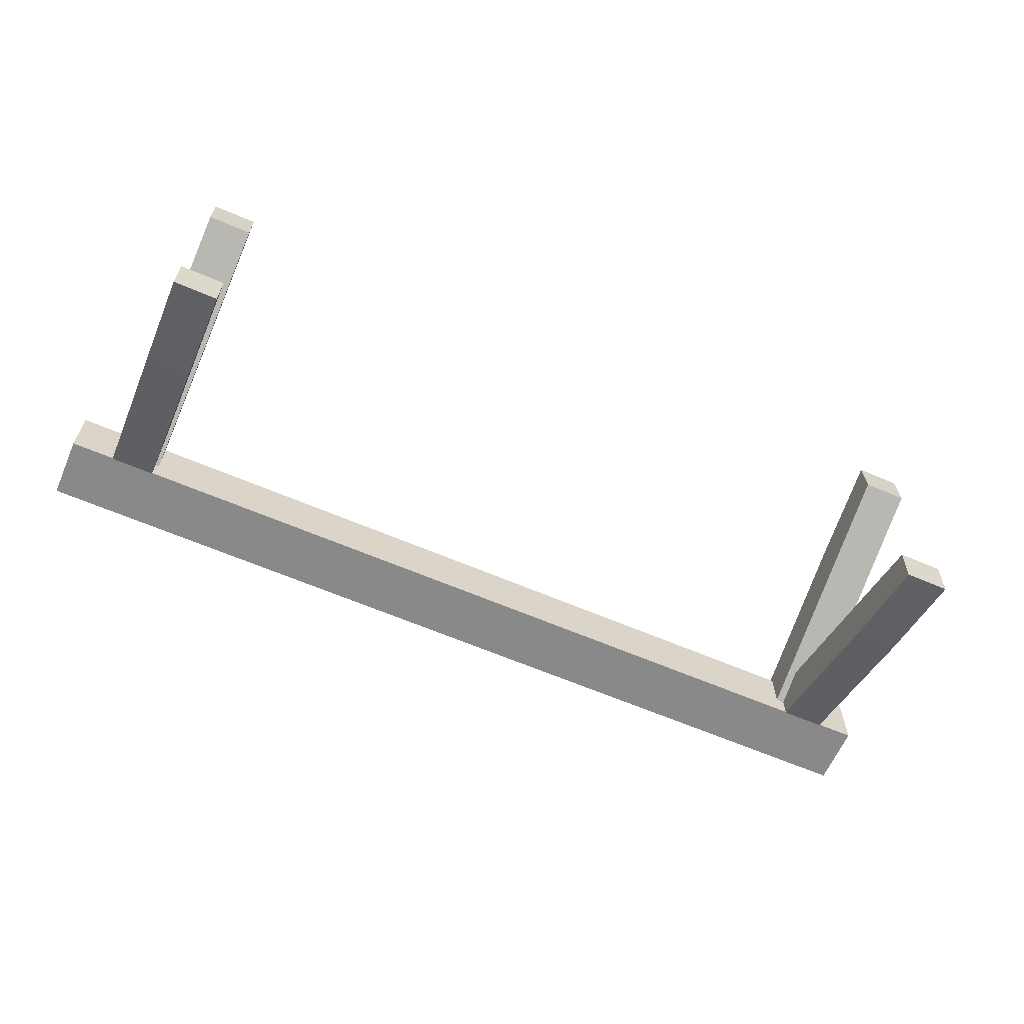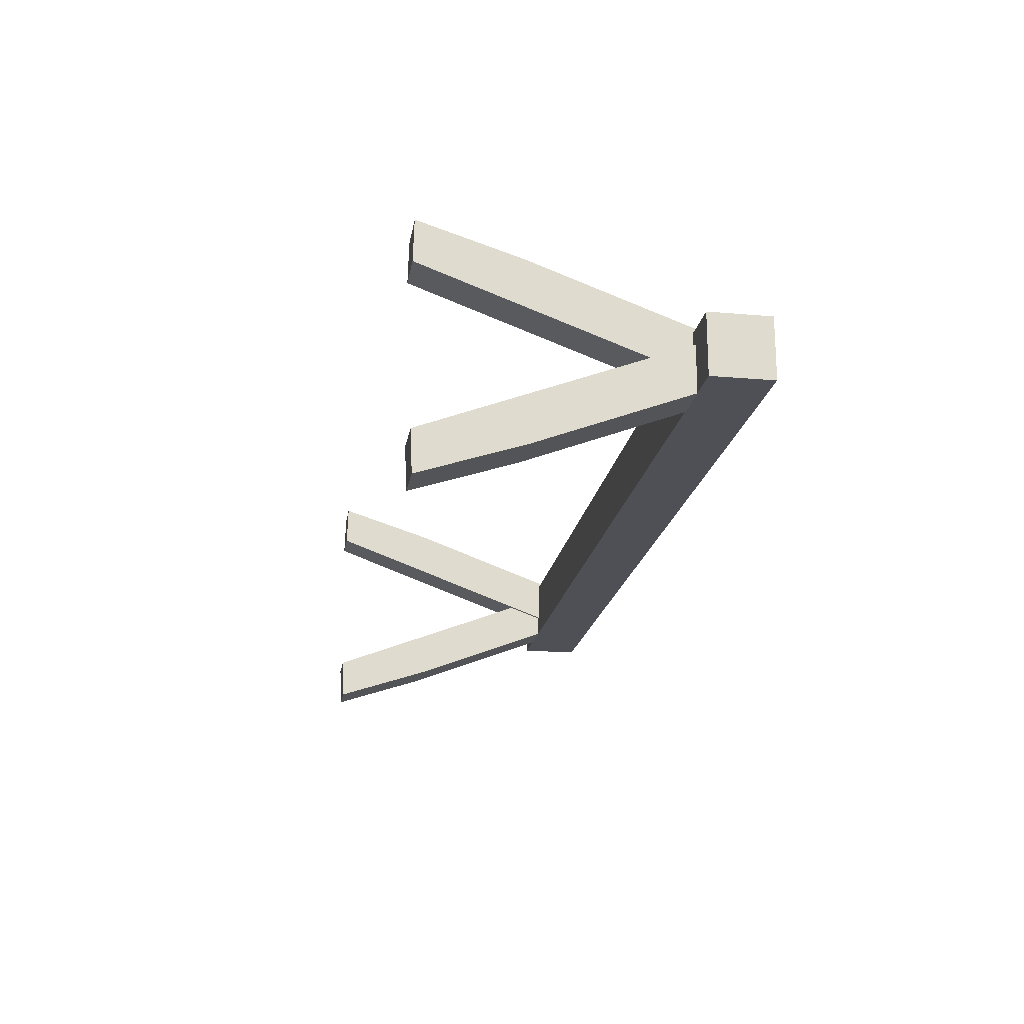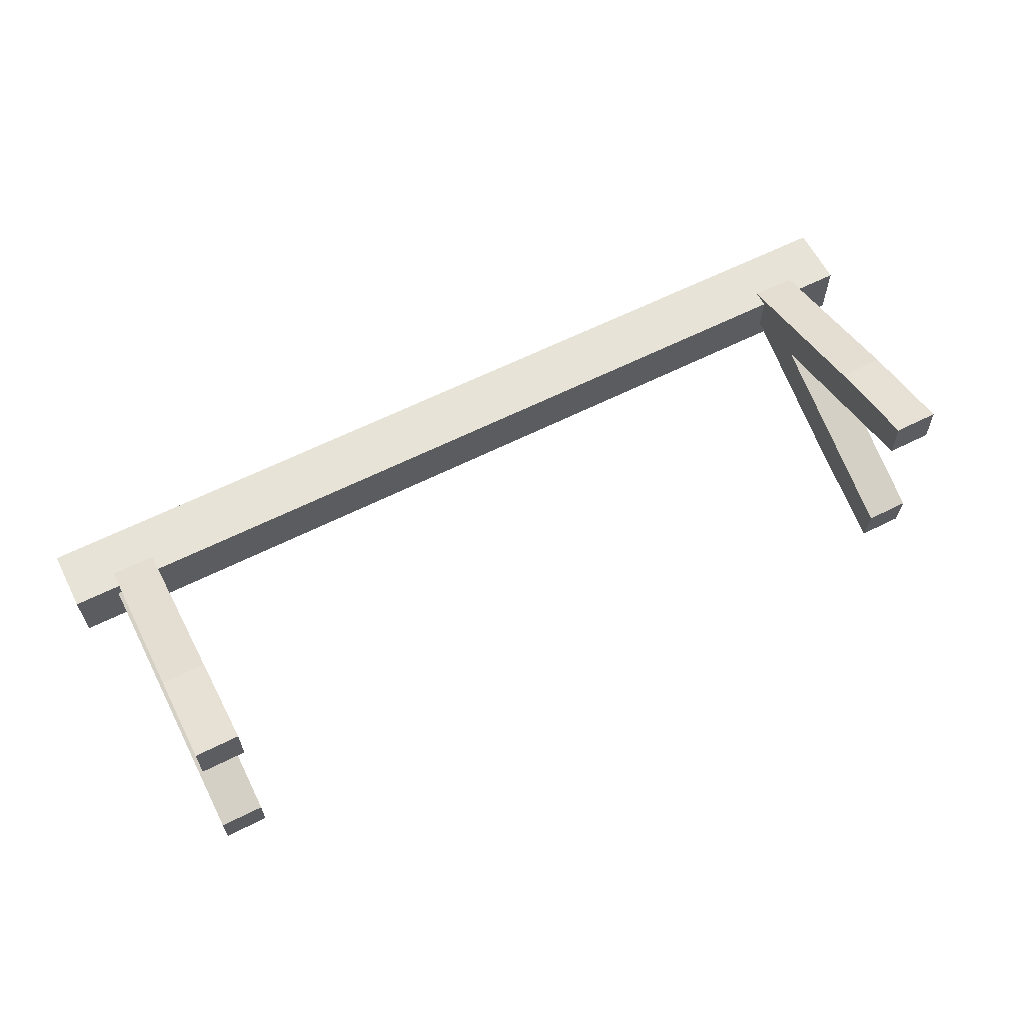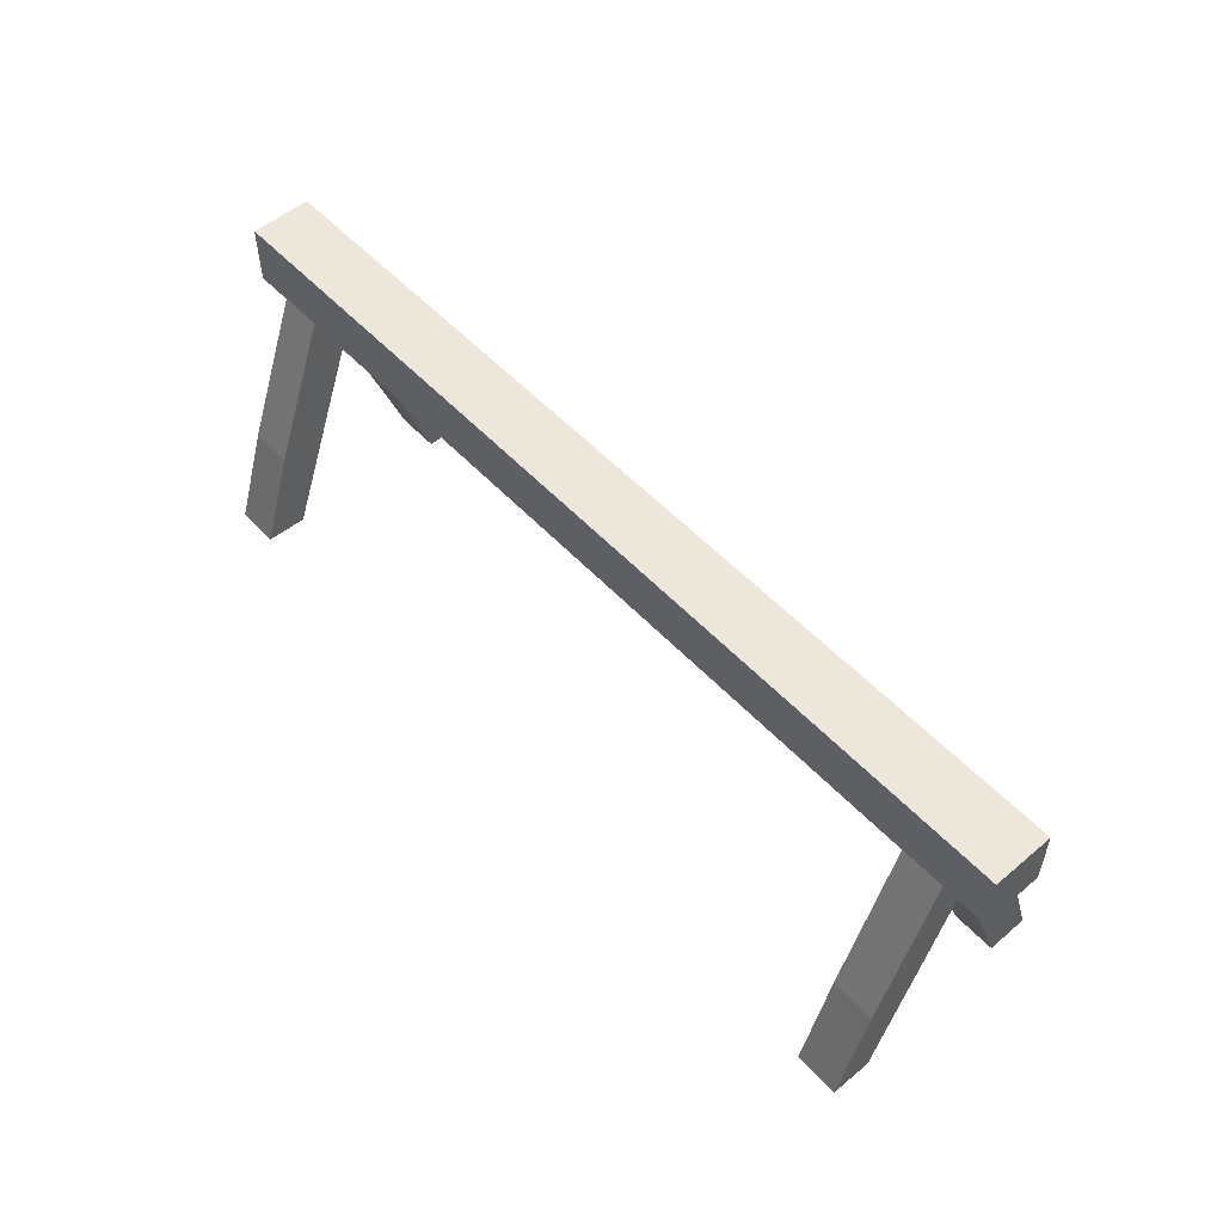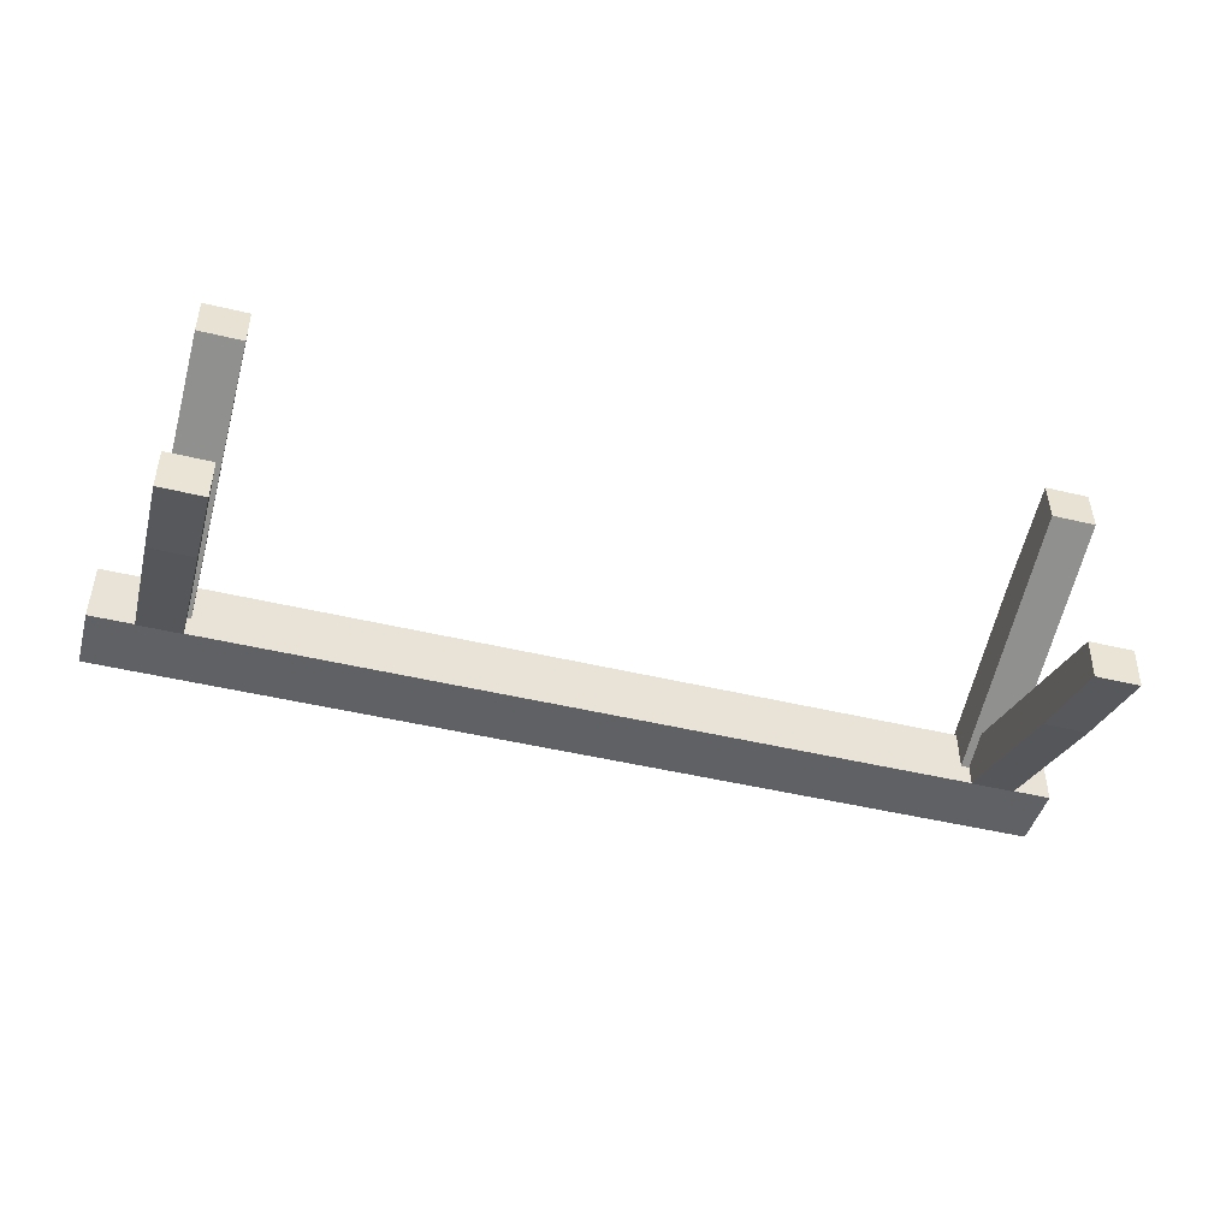
<metadata>
{"format":"obj","ext":"obj","renderer":"f3d","projection":"perspective","resolution":1024,"background":"white","views":[{"elev":-63.1,"azim":-23.5,"up":"+Z"},{"elev":-19.3,"azim":80.8,"up":"+Z"},{"elev":62.0,"azim":-27.0,"up":"+Z"},{"elev":53.7,"azim":-131.8,"up":"+Y"},{"elev":-45.8,"azim":-15.5,"up":"+Z"}]}
</metadata>
<code>
g Car_Border
v -1.346 0.7444 0.08877
v -1.346 0.7444 -0.08877
v -1.346 0.922 -0.08877
v -1.346 0.922 0.08877
v 0.5807 0.7444 -0.08877
v 0.9662 0.7444 -0.08877
v 0.9662 0.922 -0.08877
v 0.5807 0.922 -0.08877
v 0.9662 0.922 0.08877
v 1.363 0.922 0.08877
v 1.363 0.7444 0.08877
v 0.9662 0.7444 0.08877
v -0.961 0.7444 0.08877
v -1.346 0.7444 0.08877
v -1.346 0.922 0.08877
v -0.961 0.922 0.08877
v 0.5807 0.7444 -0.08877
v 0.5807 0.7444 0.08877
v 0.9662 0.7444 0.08877
v 0.9662 0.7444 -0.08877
v -0.961 0.922 -0.08877
v -0.961 0.922 0.08877
v -1.346 0.922 0.08877
v -1.346 0.922 -0.08877
v 0.9662 0.922 -0.08877
v 0.9662 0.922 0.08877
v 0.5807 0.922 0.08877
v 0.5807 0.922 -0.08877
v 0.5807 0.922 -0.08877
v 0.5807 0.922 0.08877
v 0.1953 0.922 0.08877
v 0.1953 0.922 -0.08877
v 0.1953 0.922 -0.08877
v 0.1953 0.922 0.08877
v -0.1901 0.922 0.08877
v -0.1901 0.922 -0.08877
v -0.1901 0.922 -0.08877
v -0.1901 0.922 0.08877
v -0.5755 0.922 0.08877
v -0.5755 0.922 -0.08877
v -0.5755 0.922 -0.08877
v -0.5755 0.922 0.08877
v -0.961 0.922 0.08877
v -0.961 0.922 -0.08877
v -1.346 0.7444 -0.08877
v -1.346 0.7444 0.08877
v -0.961 0.7444 0.08877
v -0.961 0.7444 -0.08877
v -0.961 0.7444 -0.08877
v -0.961 0.7444 0.08877
v -0.5755 0.7444 0.08877
v -0.5755 0.7444 -0.08877
v -0.5755 0.7444 -0.08877
v -0.5755 0.7444 0.08877
v -0.1901 0.7444 0.08877
v -0.1901 0.7444 -0.08877
v -0.1901 0.7444 -0.08877
v -0.1901 0.7444 0.08877
v 0.1953 0.7444 0.08877
v 0.1953 0.7444 -0.08877
v 0.1953 0.7444 -0.08877
v 0.1953 0.7444 0.08877
v 0.5807 0.7444 0.08877
v 0.5807 0.7444 -0.08877
v 0.9662 0.7444 0.08877
v 0.5807 0.7444 0.08877
v 0.5807 0.922 0.08877
v 0.9662 0.922 0.08877
v 0.5807 0.7444 0.08877
v 0.1953 0.7444 0.08877
v 0.1953 0.922 0.08877
v 0.5807 0.922 0.08877
v 0.1953 0.7444 0.08877
v -0.1901 0.7444 0.08877
v -0.1901 0.922 0.08877
v 0.1953 0.922 0.08877
v -0.1901 0.7444 0.08877
v -0.5755 0.7444 0.08877
v -0.5755 0.922 0.08877
v -0.1901 0.922 0.08877
v -0.5755 0.7444 0.08877
v -0.961 0.7444 0.08877
v -0.961 0.922 0.08877
v -0.5755 0.922 0.08877
v -1.346 0.7444 -0.08877
v -0.961 0.7444 -0.08877
v -0.961 0.922 -0.08877
v -1.346 0.922 -0.08877
v -0.961 0.7444 -0.08877
v -0.5755 0.7444 -0.08877
v -0.5755 0.922 -0.08877
v -0.961 0.922 -0.08877
v -0.5755 0.7444 -0.08877
v -0.1901 0.7444 -0.08877
v -0.1901 0.922 -0.08877
v -0.5755 0.922 -0.08877
v -0.1901 0.7444 -0.08877
v 0.1953 0.7444 -0.08877
v 0.1953 0.922 -0.08877
v -0.1901 0.922 -0.08877
v 0.1953 0.7444 -0.08877
v 0.5807 0.7444 -0.08877
v 0.5807 0.922 -0.08877
v 0.1953 0.922 -0.08877
v 1.363 0.7444 -0.08877
v 1.363 0.7444 0.08877
v 1.363 0.922 0.08877
v 1.363 0.922 -0.08877
v 0.9662 0.7444 0.08877
v 1.363 0.7444 0.08877
v 1.363 0.7444 -0.08877
v 0.9662 0.7444 -0.08877
v 0.9662 0.922 -0.08877
v 1.363 0.922 -0.08877
v 1.363 0.922 0.08877
v 0.9662 0.922 0.08877
v 0.9662 0.7444 -0.08877
v 1.363 0.7444 -0.08877
v 1.363 0.922 -0.08877
v 0.9662 0.922 -0.08877
v 1.101 0.008692 0.2391
v 1.101 0.01227 0.3589
v 1.229 0.01227 0.3589
v 1.229 0.008692 0.2391
v 1.101 0.7502 -0.03173
v 1.229 0.7502 -0.03173
v 1.229 0.7939 0.08807
v 1.101 0.7939 0.08807
v 1.229 0.503 0.05856
v 1.229 0.5468 0.1784
v 1.229 0.7939 0.08807
v 1.229 0.7502 -0.03173
v 1.101 0.503 0.05856
v 1.229 0.503 0.05856
v 1.229 0.7502 -0.03173
v 1.101 0.7502 -0.03173
v 1.229 0.5468 0.1784
v 1.101 0.5468 0.1784
v 1.101 0.7939 0.08807
v 1.229 0.7939 0.08807
v 1.101 0.5468 0.1784
v 1.101 0.503 0.05856
v 1.101 0.7502 -0.03173
v 1.101 0.7939 0.08807
v 1.101 0.01227 0.3589
v 1.101 0.008692 0.2391
v 1.101 0.2558 0.1488
v 1.101 0.2996 0.2686
v 1.101 0.2996 0.2686
v 1.101 0.2558 0.1488
v 1.101 0.503 0.05856
v 1.101 0.5468 0.1784
v 1.229 0.01227 0.3589
v 1.101 0.01227 0.3589
v 1.101 0.2996 0.2686
v 1.229 0.2996 0.2686
v 1.229 0.2996 0.2686
v 1.101 0.2996 0.2686
v 1.101 0.5468 0.1784
v 1.229 0.5468 0.1784
v 1.101 0.008692 0.2391
v 1.229 0.008692 0.2391
v 1.229 0.2558 0.1488
v 1.101 0.2558 0.1488
v 1.101 0.2558 0.1488
v 1.229 0.2558 0.1488
v 1.229 0.503 0.05856
v 1.101 0.503 0.05856
v 1.229 0.008692 0.2391
v 1.229 0.01227 0.3589
v 1.229 0.2996 0.2686
v 1.229 0.2558 0.1488
v 1.229 0.2558 0.1488
v 1.229 0.2996 0.2686
v 1.229 0.5468 0.1784
v 1.229 0.503 0.05856
v -1.208 0.008692 0.2391
v -1.208 0.01227 0.3589
v -1.08 0.01227 0.3589
v -1.08 0.008692 0.2391
v -1.208 0.7502 -0.03173
v -1.08 0.7502 -0.03173
v -1.08 0.7939 0.08807
v -1.208 0.7939 0.08807
v -1.08 0.503 0.05856
v -1.08 0.5468 0.1784
v -1.08 0.7939 0.08807
v -1.08 0.7502 -0.03173
v -1.208 0.503 0.05856
v -1.08 0.503 0.05856
v -1.08 0.7502 -0.03173
v -1.208 0.7502 -0.03173
v -1.08 0.5468 0.1784
v -1.208 0.5468 0.1784
v -1.208 0.7939 0.08807
v -1.08 0.7939 0.08807
v -1.208 0.5468 0.1784
v -1.208 0.503 0.05856
v -1.208 0.7502 -0.03173
v -1.208 0.7939 0.08807
v -1.208 0.01227 0.3589
v -1.208 0.008692 0.2391
v -1.208 0.2558 0.1488
v -1.208 0.2996 0.2686
v -1.208 0.2996 0.2686
v -1.208 0.2558 0.1488
v -1.208 0.503 0.05856
v -1.208 0.5468 0.1784
v -1.08 0.01227 0.3589
v -1.208 0.01227 0.3589
v -1.208 0.2996 0.2686
v -1.08 0.2996 0.2686
v -1.08 0.2996 0.2686
v -1.208 0.2996 0.2686
v -1.208 0.5468 0.1784
v -1.08 0.5468 0.1784
v -1.208 0.008692 0.2391
v -1.08 0.008692 0.2391
v -1.08 0.2558 0.1488
v -1.208 0.2558 0.1488
v -1.208 0.2558 0.1488
v -1.08 0.2558 0.1488
v -1.08 0.503 0.05856
v -1.208 0.503 0.05856
v -1.08 0.008692 0.2391
v -1.08 0.01227 0.3589
v -1.08 0.2996 0.2686
v -1.08 0.2558 0.1488
v -1.08 0.2558 0.1488
v -1.08 0.2996 0.2686
v -1.08 0.5468 0.1784
v -1.08 0.503 0.05856
v 1.126 0.01507 -0.3524
v 1.126 0.009802 -0.2332
v 1.253 0.009802 -0.2332
v 1.253 0.01507 -0.3524
v 1.126 0.7928 -0.07103
v 1.253 0.7928 -0.07103
v 1.253 0.7474 0.04813
v 1.126 0.7474 0.04813
v 1.253 0.547 -0.1648
v 1.253 0.5015 -0.04564
v 1.253 0.7474 0.04813
v 1.253 0.7928 -0.07103
v 1.126 0.547 -0.1648
v 1.253 0.547 -0.1648
v 1.253 0.7928 -0.07103
v 1.126 0.7928 -0.07103
v 1.253 0.5015 -0.04564
v 1.126 0.5015 -0.04564
v 1.126 0.7474 0.04813
v 1.253 0.7474 0.04813
v 1.126 0.5015 -0.04564
v 1.126 0.547 -0.1648
v 1.126 0.7928 -0.07103
v 1.126 0.7474 0.04813
v 1.126 0.009802 -0.2332
v 1.126 0.01507 -0.3524
v 1.126 0.3011 -0.2586
v 1.126 0.2557 -0.1394
v 1.126 0.2557 -0.1394
v 1.126 0.3011 -0.2586
v 1.126 0.547 -0.1648
v 1.126 0.5015 -0.04564
v 1.253 0.009802 -0.2332
v 1.126 0.009802 -0.2332
v 1.126 0.2557 -0.1394
v 1.253 0.2557 -0.1394
v 1.253 0.2557 -0.1394
v 1.126 0.2557 -0.1394
v 1.126 0.5015 -0.04564
v 1.253 0.5015 -0.04564
v 1.126 0.01507 -0.3524
v 1.253 0.01507 -0.3524
v 1.253 0.3011 -0.2586
v 1.126 0.3011 -0.2586
v 1.126 0.3011 -0.2586
v 1.253 0.3011 -0.2586
v 1.253 0.547 -0.1648
v 1.126 0.547 -0.1648
v 1.253 0.01507 -0.3524
v 1.253 0.009802 -0.2332
v 1.253 0.2557 -0.1394
v 1.253 0.3011 -0.2586
v 1.253 0.3011 -0.2586
v 1.253 0.2557 -0.1394
v 1.253 0.5015 -0.04564
v 1.253 0.547 -0.1648
v -1.219 0.01507 -0.3524
v -1.219 0.009802 -0.2332
v -1.092 0.009802 -0.2332
v -1.092 0.01507 -0.3524
v -1.219 0.7928 -0.07103
v -1.092 0.7928 -0.07103
v -1.092 0.7474 0.04813
v -1.219 0.7474 0.04813
v -1.092 0.547 -0.1648
v -1.092 0.5015 -0.04564
v -1.092 0.7474 0.04813
v -1.092 0.7928 -0.07103
v -1.219 0.547 -0.1648
v -1.092 0.547 -0.1648
v -1.092 0.7928 -0.07103
v -1.219 0.7928 -0.07103
v -1.092 0.5015 -0.04564
v -1.219 0.5015 -0.04564
v -1.219 0.7474 0.04813
v -1.092 0.7474 0.04813
v -1.219 0.5015 -0.04564
v -1.219 0.547 -0.1648
v -1.219 0.7928 -0.07103
v -1.219 0.7474 0.04813
v -1.219 0.009802 -0.2332
v -1.219 0.01507 -0.3524
v -1.219 0.3011 -0.2586
v -1.219 0.2557 -0.1394
v -1.219 0.2557 -0.1394
v -1.219 0.3011 -0.2586
v -1.219 0.547 -0.1648
v -1.219 0.5015 -0.04564
v -1.092 0.009802 -0.2332
v -1.219 0.009802 -0.2332
v -1.219 0.2557 -0.1394
v -1.092 0.2557 -0.1394
v -1.092 0.2557 -0.1394
v -1.219 0.2557 -0.1394
v -1.219 0.5015 -0.04564
v -1.092 0.5015 -0.04564
v -1.219 0.01507 -0.3524
v -1.092 0.01507 -0.3524
v -1.092 0.3011 -0.2586
v -1.219 0.3011 -0.2586
v -1.219 0.3011 -0.2586
v -1.092 0.3011 -0.2586
v -1.092 0.547 -0.1648
v -1.219 0.547 -0.1648
v -1.092 0.01507 -0.3524
v -1.092 0.009802 -0.2332
v -1.092 0.2557 -0.1394
v -1.092 0.3011 -0.2586
v -1.092 0.3011 -0.2586
v -1.092 0.2557 -0.1394
v -1.092 0.5015 -0.04564
v -1.092 0.547 -0.1648
g Car_Border_0
f 3 2 1
f 4 3 1
f 7 6 5
f 8 7 5
f 11 10 9
f 12 11 9
f 15 14 13
f 16 15 13
f 19 18 17
f 20 19 17
f 23 22 21
f 24 23 21
f 27 26 25
f 28 27 25
f 31 30 29
f 32 31 29
f 35 34 33
f 36 35 33
f 39 38 37
f 40 39 37
f 43 42 41
f 44 43 41
f 47 46 45
f 48 47 45
f 51 50 49
f 52 51 49
f 55 54 53
f 56 55 53
f 59 58 57
f 60 59 57
f 63 62 61
f 64 63 61
f 67 66 65
f 68 67 65
f 71 70 69
f 72 71 69
f 75 74 73
f 76 75 73
f 79 78 77
f 80 79 77
f 83 82 81
f 84 83 81
f 87 86 85
f 88 87 85
f 91 90 89
f 92 91 89
f 95 94 93
f 96 95 93
f 99 98 97
f 100 99 97
f 103 102 101
f 104 103 101
f 107 106 105
f 108 107 105
f 111 110 109
f 112 111 109
f 115 114 113
f 116 115 113
f 119 118 117
f 120 119 117
f 123 122 121
f 124 123 121
f 127 126 125
f 128 127 125
f 131 130 129
f 132 131 129
f 135 134 133
f 136 135 133
f 139 138 137
f 140 139 137
f 143 142 141
f 144 143 141
f 147 146 145
f 148 147 145
f 151 150 149
f 152 151 149
f 155 154 153
f 156 155 153
f 159 158 157
f 160 159 157
f 163 162 161
f 164 163 161
f 167 166 165
f 168 167 165
f 171 170 169
f 172 171 169
f 175 174 173
f 176 175 173
f 179 178 177
f 180 179 177
f 183 182 181
f 184 183 181
f 187 186 185
f 188 187 185
f 191 190 189
f 192 191 189
f 195 194 193
f 196 195 193
f 199 198 197
f 200 199 197
f 203 202 201
f 204 203 201
f 207 206 205
f 208 207 205
f 211 210 209
f 212 211 209
f 215 214 213
f 216 215 213
f 219 218 217
f 220 219 217
f 223 222 221
f 224 223 221
f 227 226 225
f 228 227 225
f 231 230 229
f 232 231 229
f 235 234 233
f 236 235 233
f 239 238 237
f 240 239 237
f 243 242 241
f 244 243 241
f 247 246 245
f 248 247 245
f 251 250 249
f 252 251 249
f 255 254 253
f 256 255 253
f 259 258 257
f 260 259 257
f 263 262 261
f 264 263 261
f 267 266 265
f 268 267 265
f 271 270 269
f 272 271 269
f 275 274 273
f 276 275 273
f 279 278 277
f 280 279 277
f 283 282 281
f 284 283 281
f 287 286 285
f 288 287 285
f 291 290 289
f 292 291 289
f 295 294 293
f 296 295 293
f 299 298 297
f 300 299 297
f 303 302 301
f 304 303 301
f 307 306 305
f 308 307 305
f 311 310 309
f 312 311 309
f 315 314 313
f 316 315 313
f 319 318 317
f 320 319 317
f 323 322 321
f 324 323 321
f 327 326 325
f 328 327 325
f 331 330 329
f 332 331 329
f 335 334 333
f 336 335 333
f 339 338 337
f 340 339 337
f 343 342 341
f 344 343 341

</code>
